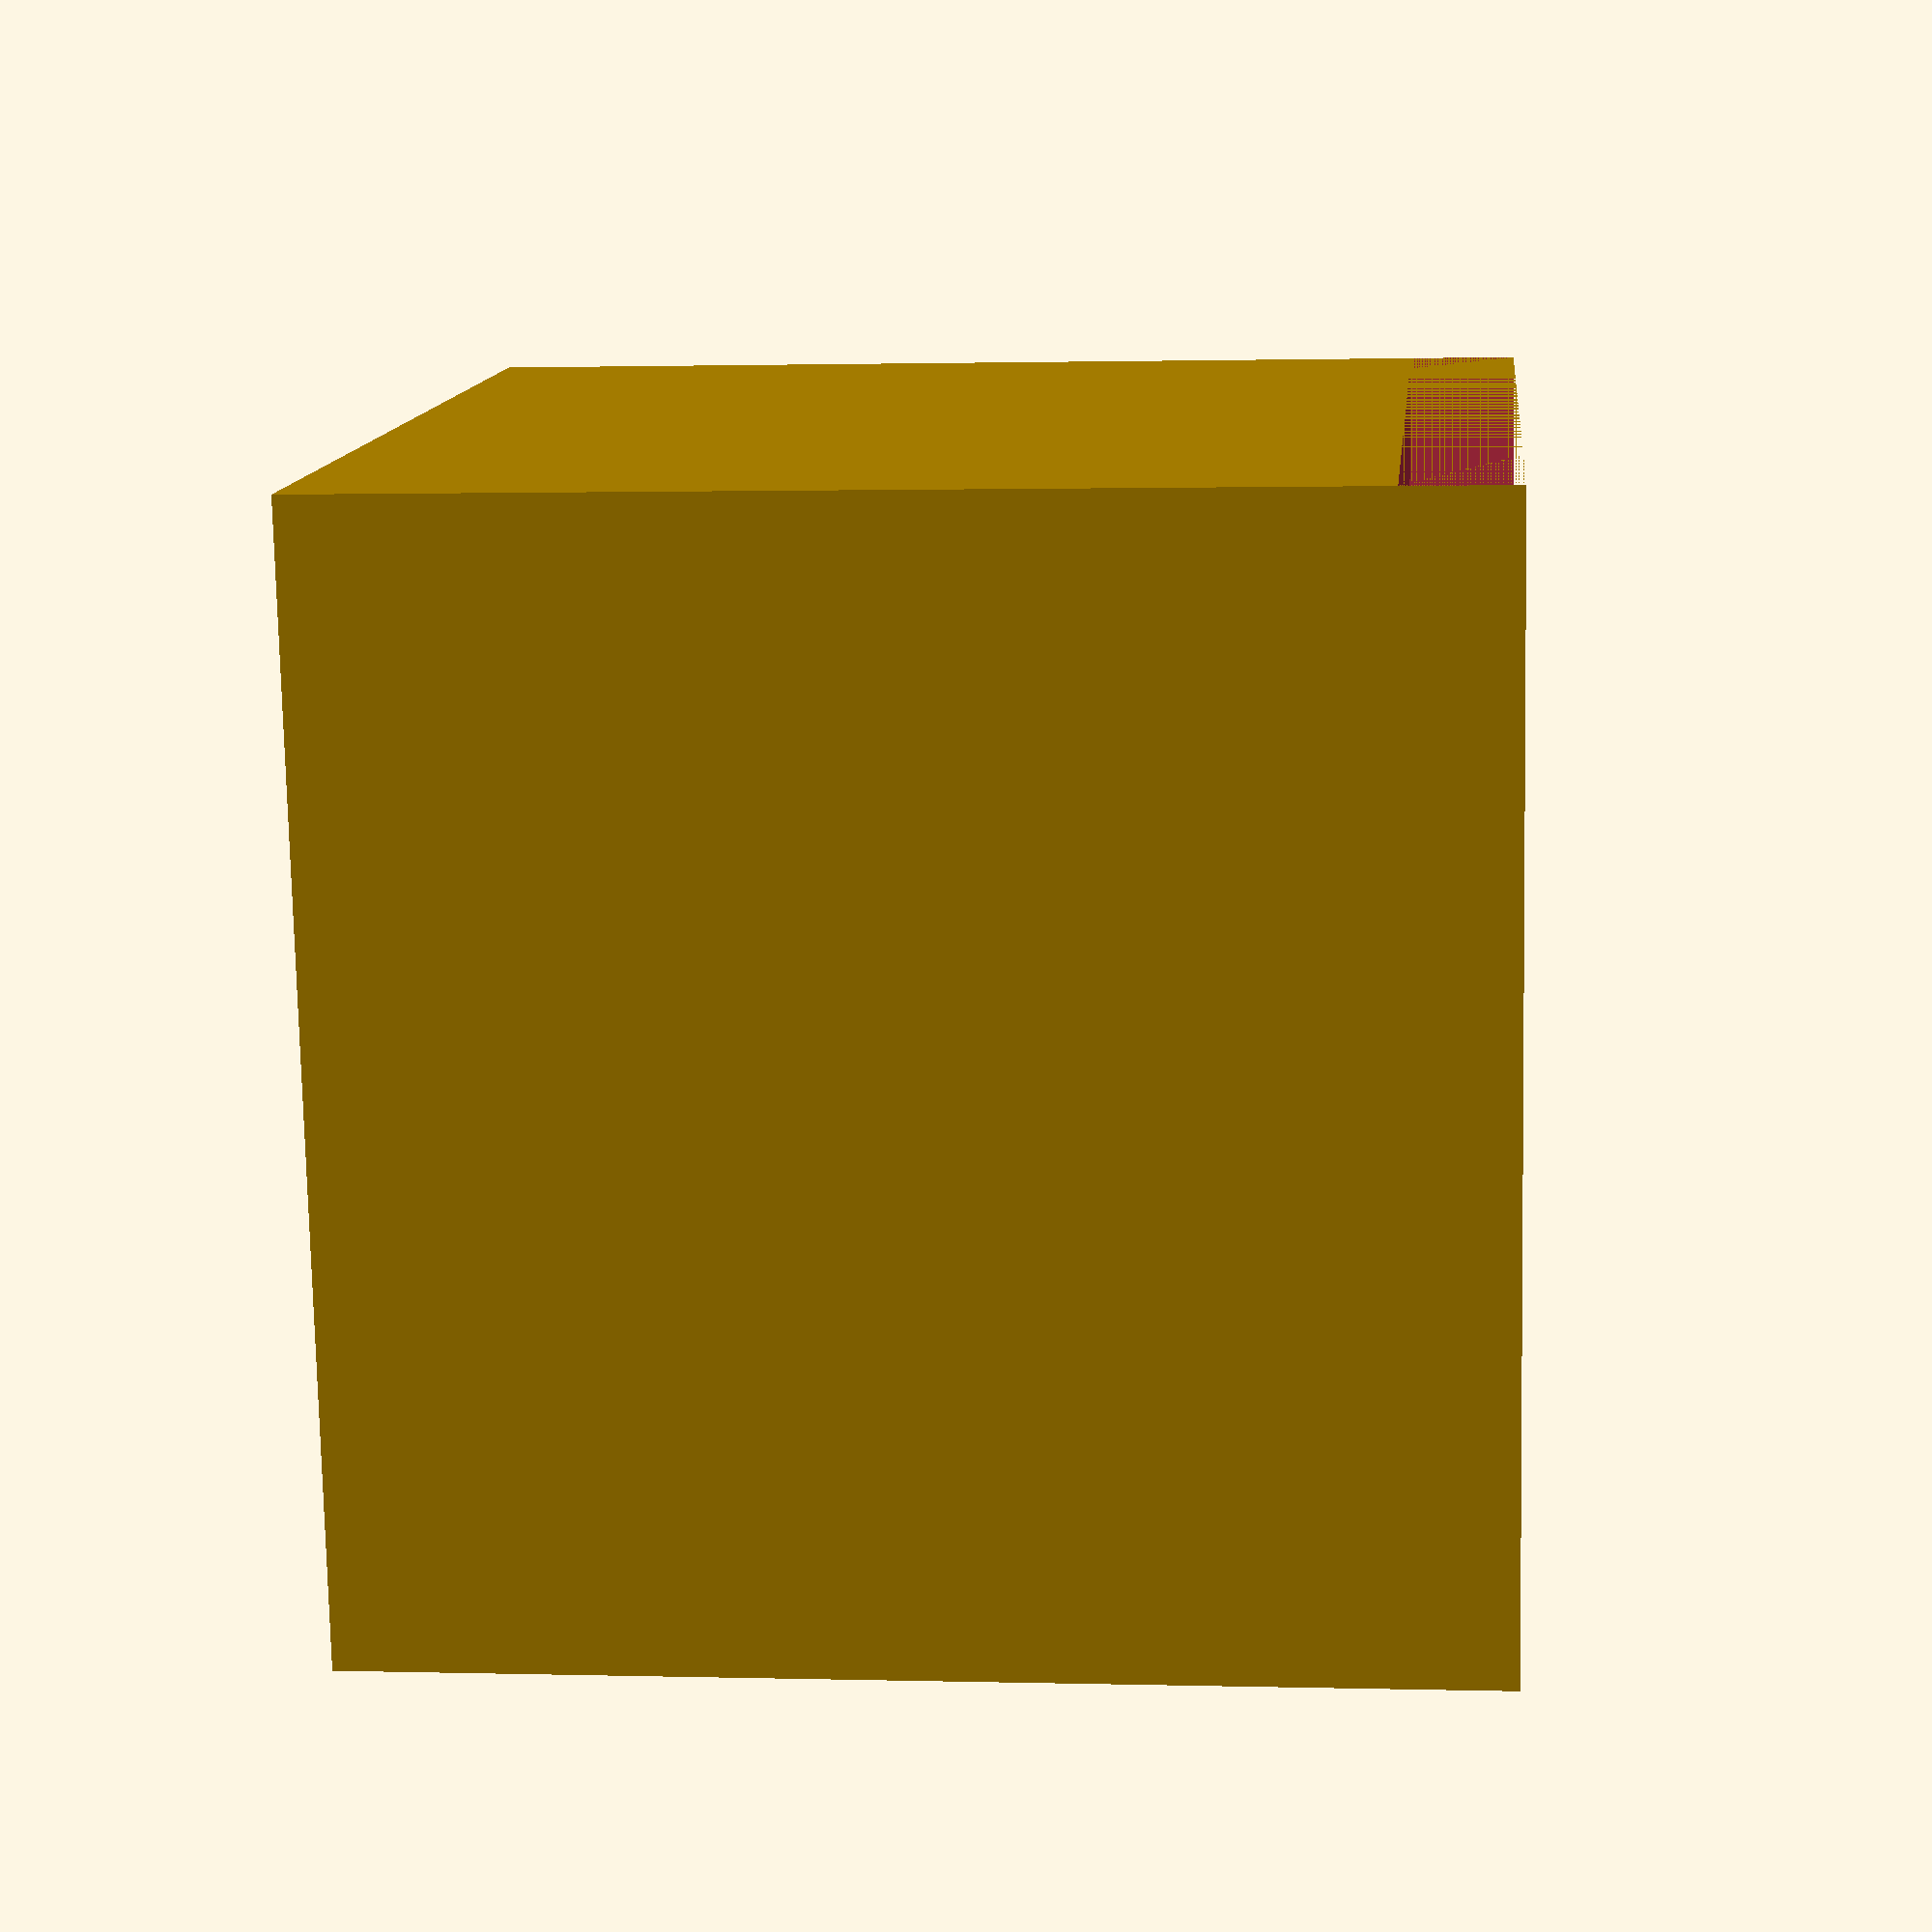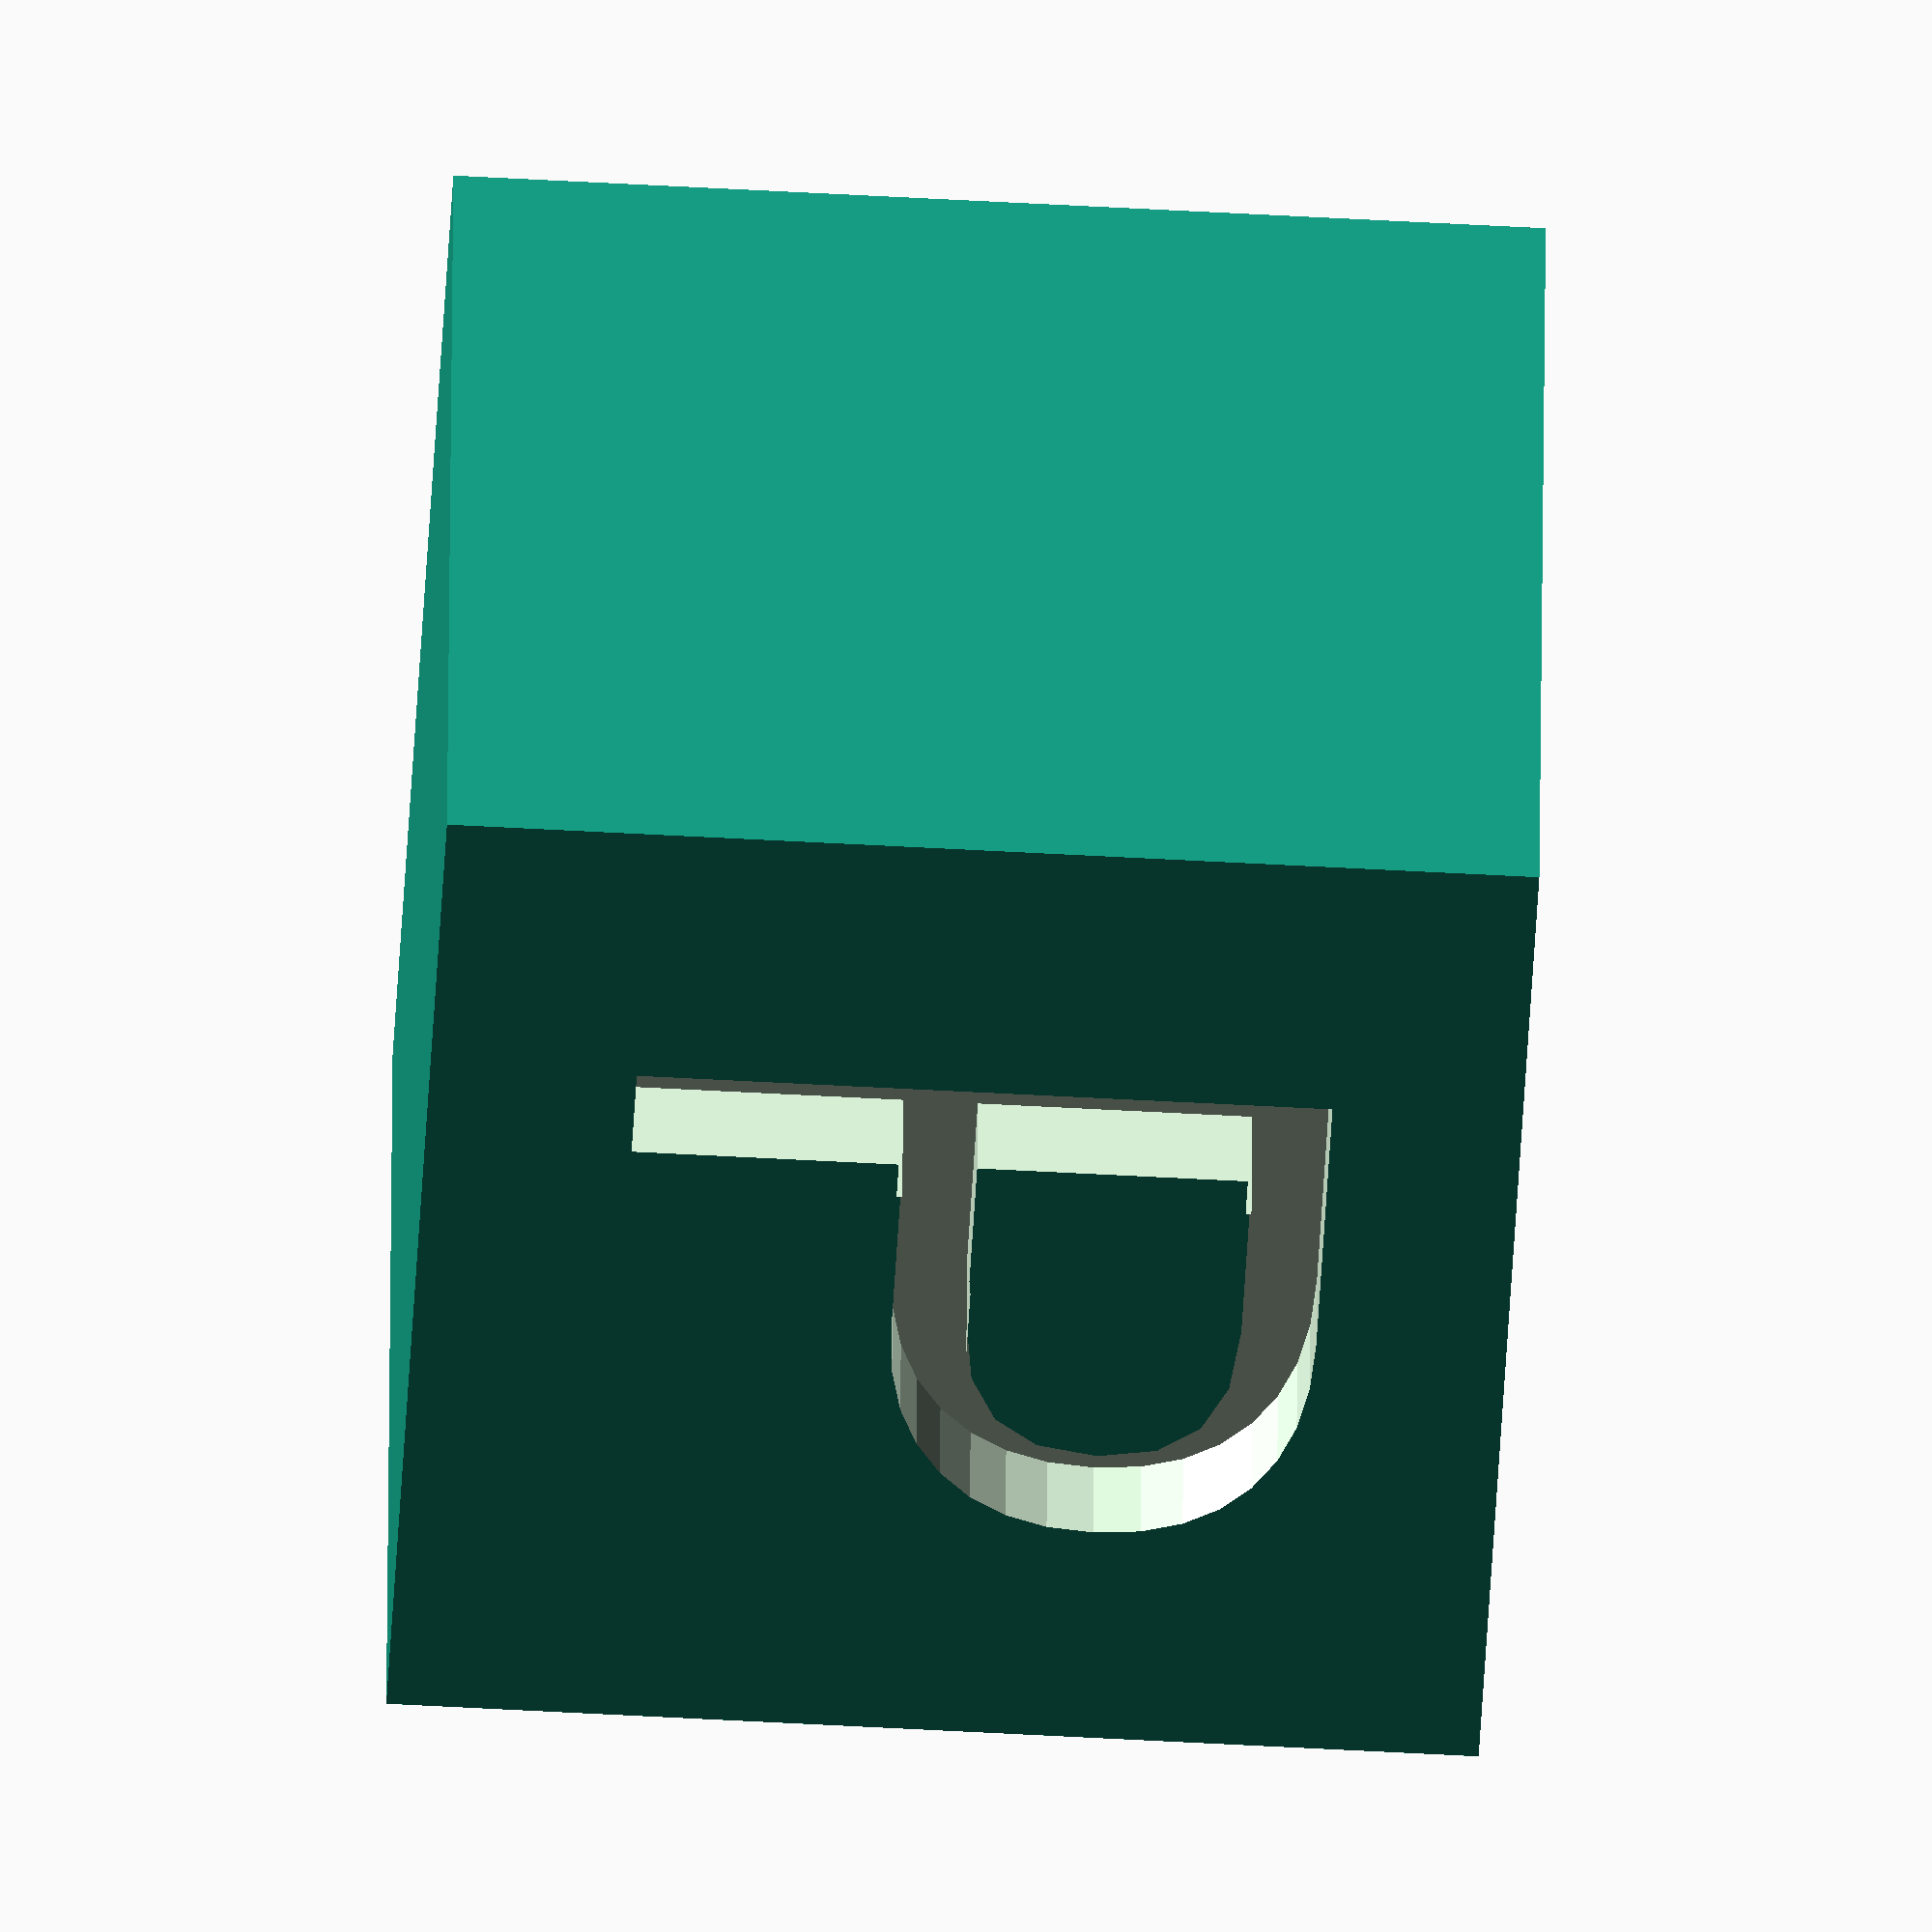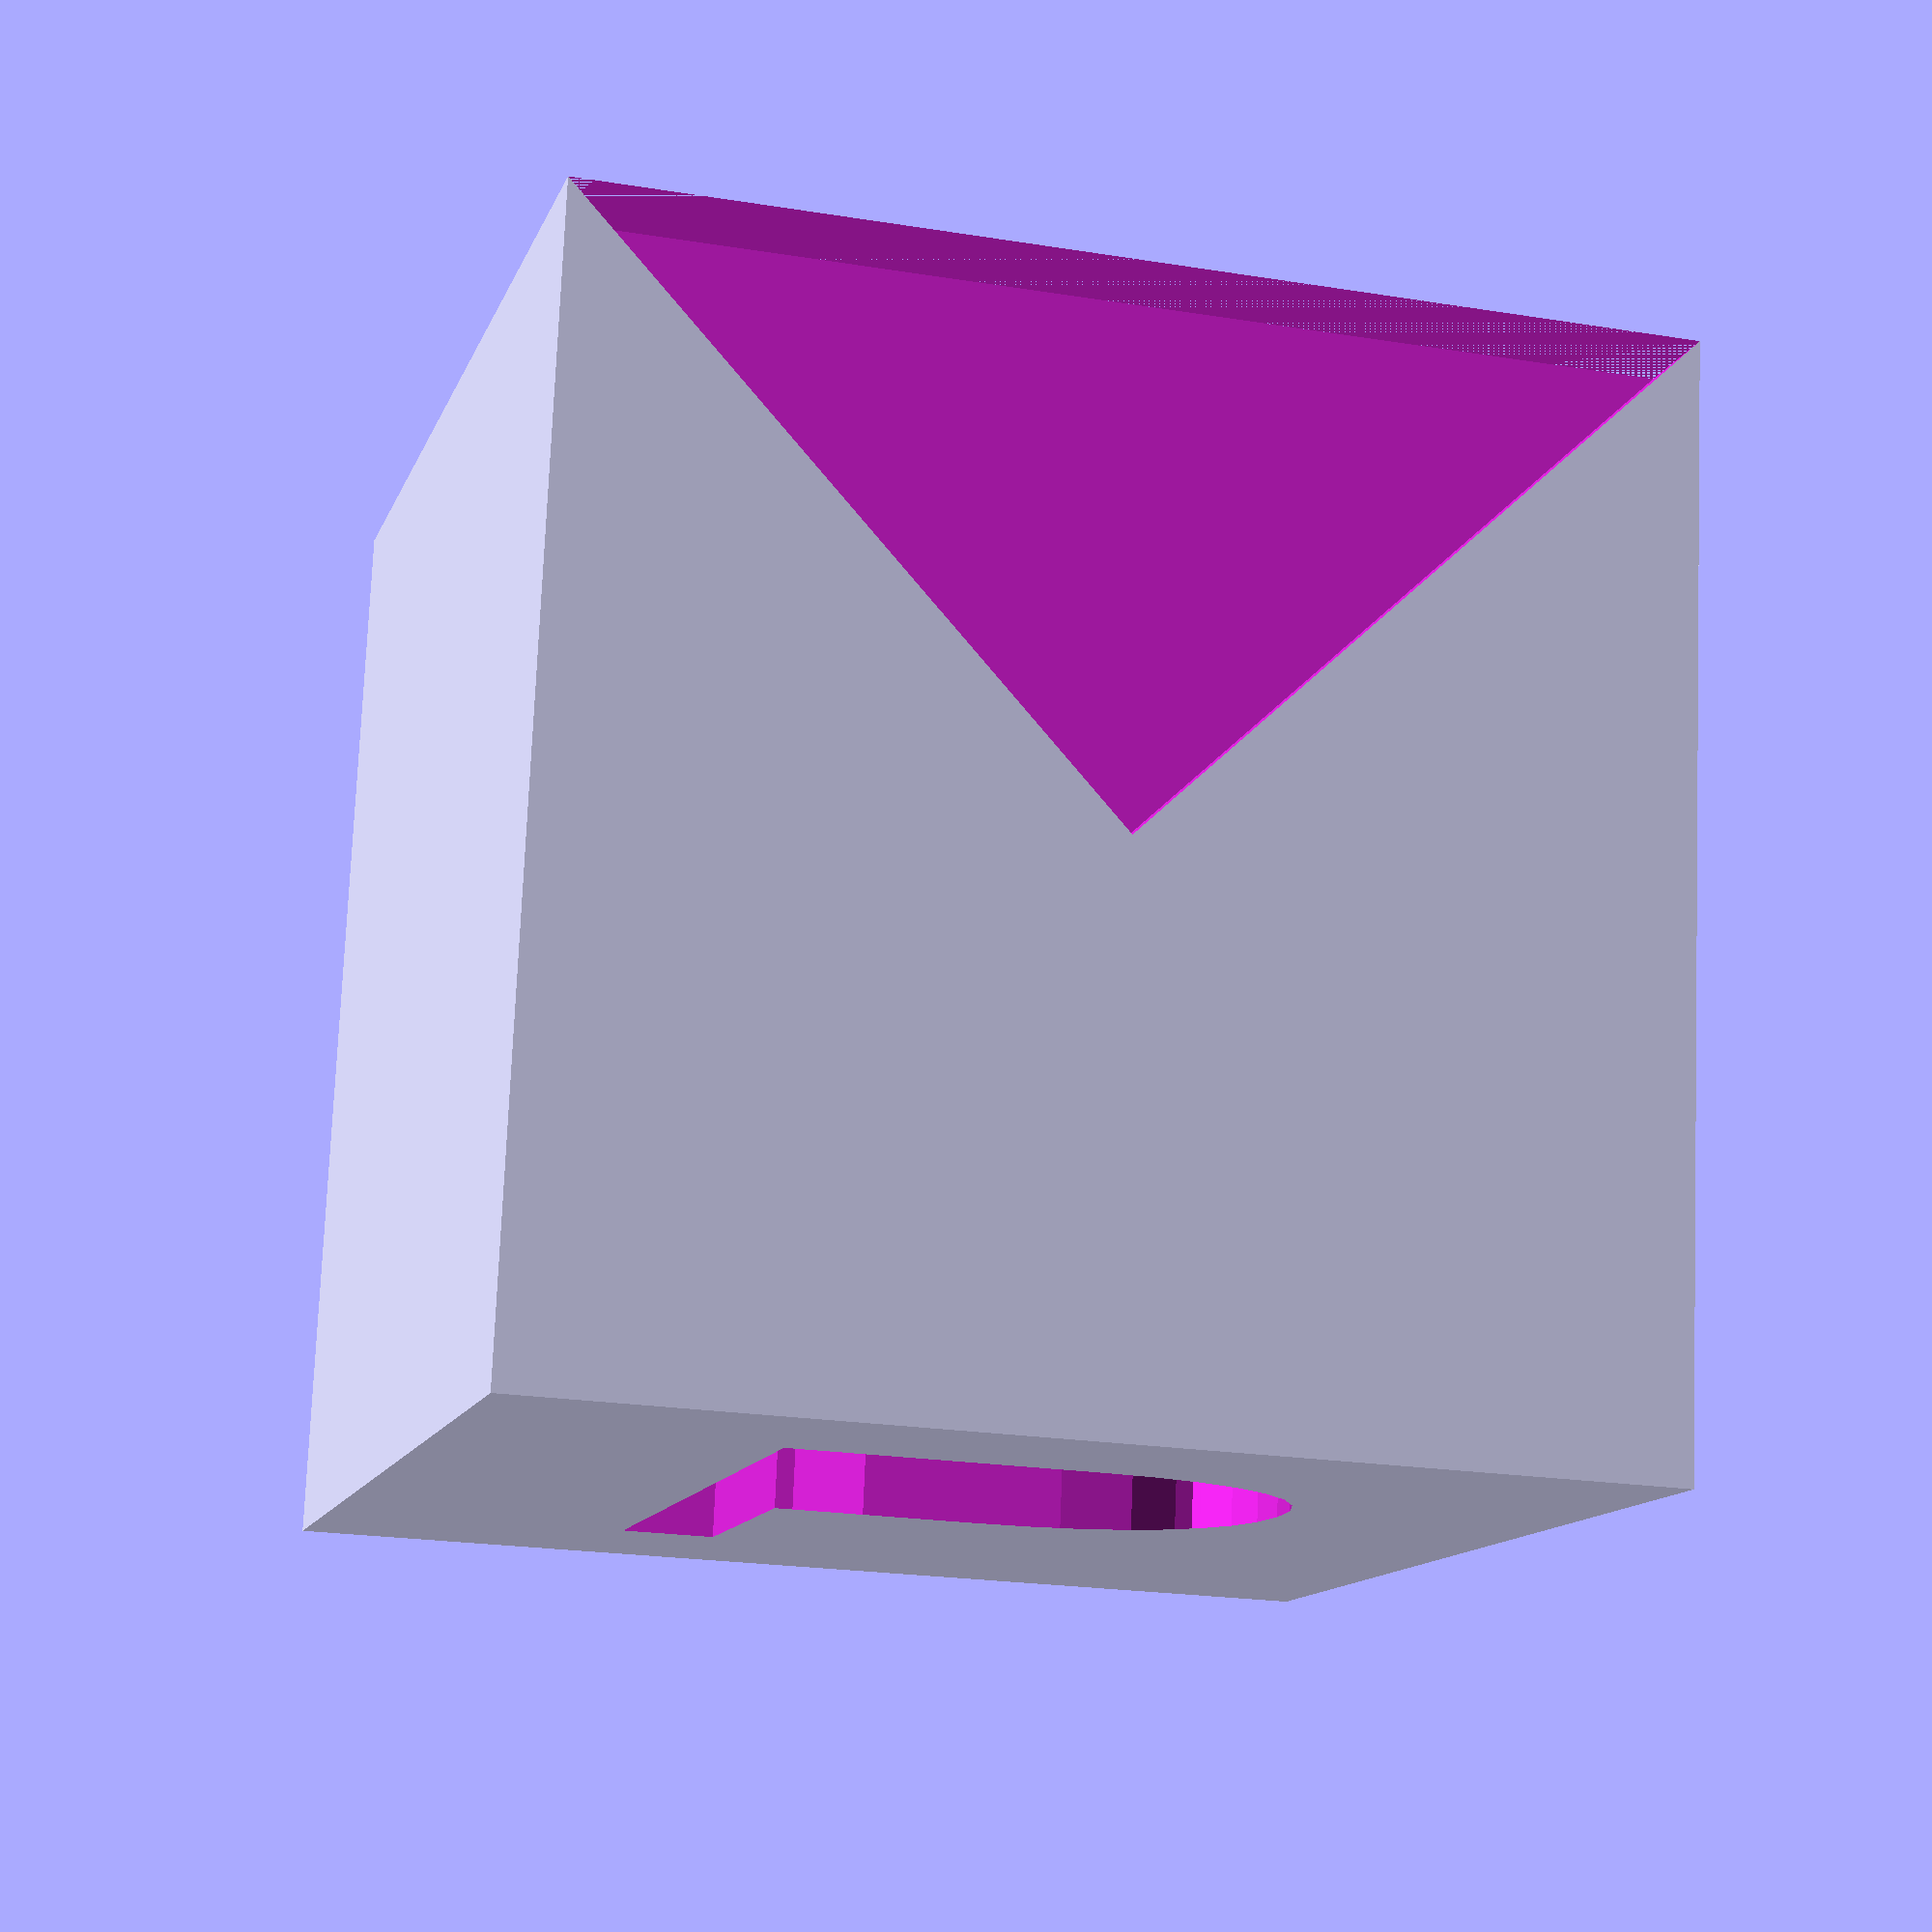
<openscad>
// Parameters
cube_size = 20; // Size of the cube
letter_depth = 2; // Depth of the engraved letters
triangle_height = 10; // Height of the triangle




// Cube with engraved letters
difference() {
    cube(cube_size, center=true);


    rotate([90, 0, 0]){
      translate([0, 0, -cube_size/2 + letter_depth]){
         rotate([0, 180, 0]){
          linear_extrude(height = letter_depth + 1){
              text("P", size = cube_size*(2/3), valign = "center", halign = "center");
          }
         }
      }
    }

    rotate([0, 90, 0]){
      translate([0, 0, -cube_size/2 + letter_depth]){
         rotate([0, 180, 90]){
          linear_extrude(height = letter_depth + 1){
              text("B", size = cube_size*(2/3), valign = "center", halign = "center");
          }
         }
      }
    }

    /*
    translate([0, 0, cube_size/2]){
        rotate([180, 0, 0]){
            linear_extrude(height = letter_depth + 1){
                text("B", size = cube_size/2, valign = "center", halign = "center");
            }
        }
    }
    */


    // Triangle on top
    translate([0, 0, cube_size/2-letter_depth]){
        linear_extrude(height = triangle_height){
             polygon(points=[[0, 0], [-cube_size/2, -cube_size/2], [cube_size/2, -cube_size/2]]);
        }
    }
}



</openscad>
<views>
elev=178.7 azim=348.5 roll=264.2 proj=p view=solid
elev=239.6 azim=354.0 roll=273.2 proj=o view=wireframe
elev=12.9 azim=182.4 roll=344.2 proj=p view=solid
</views>
